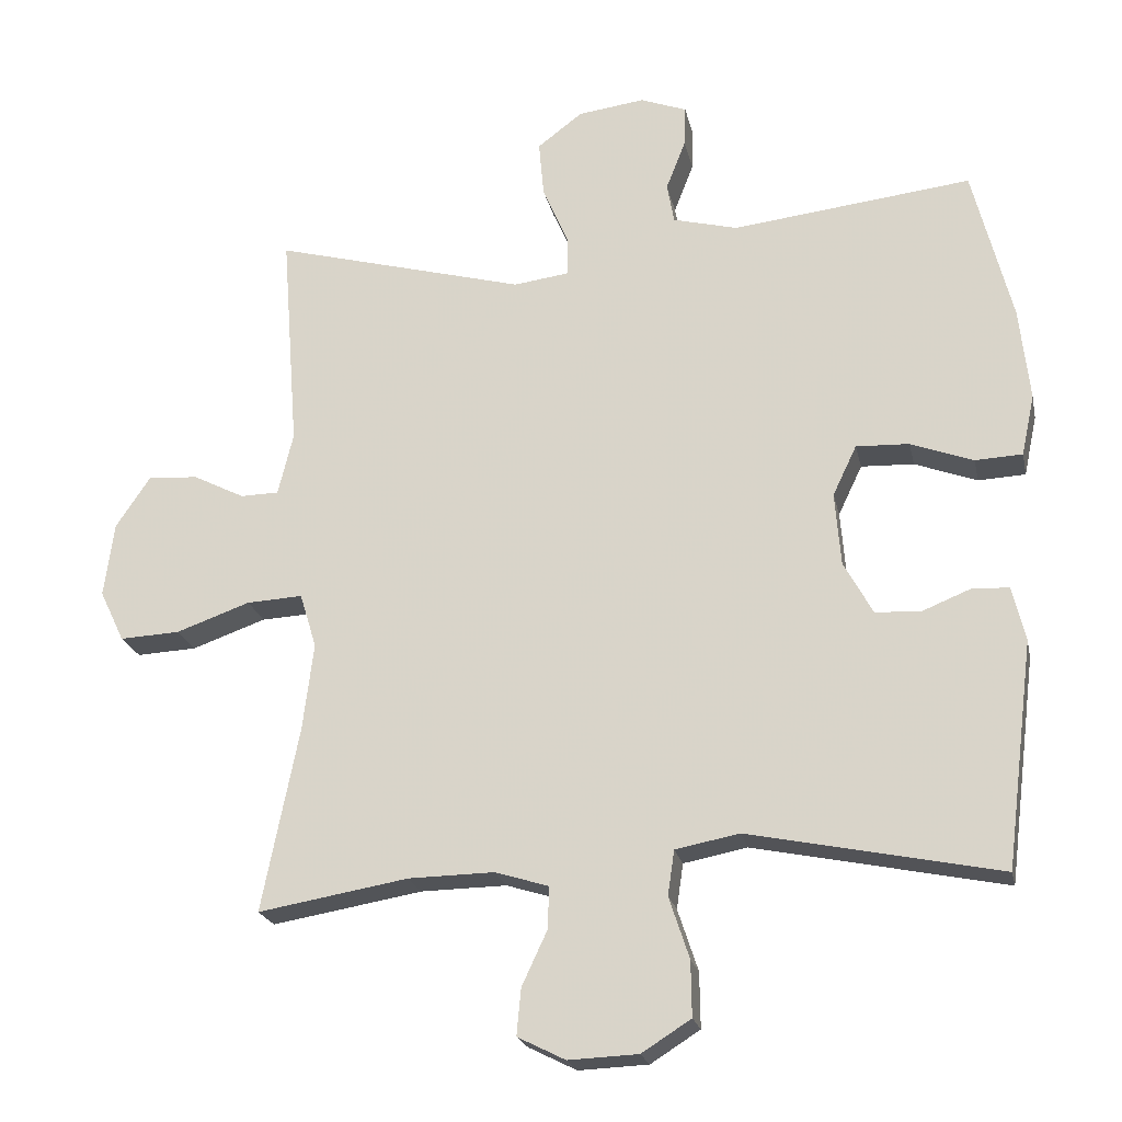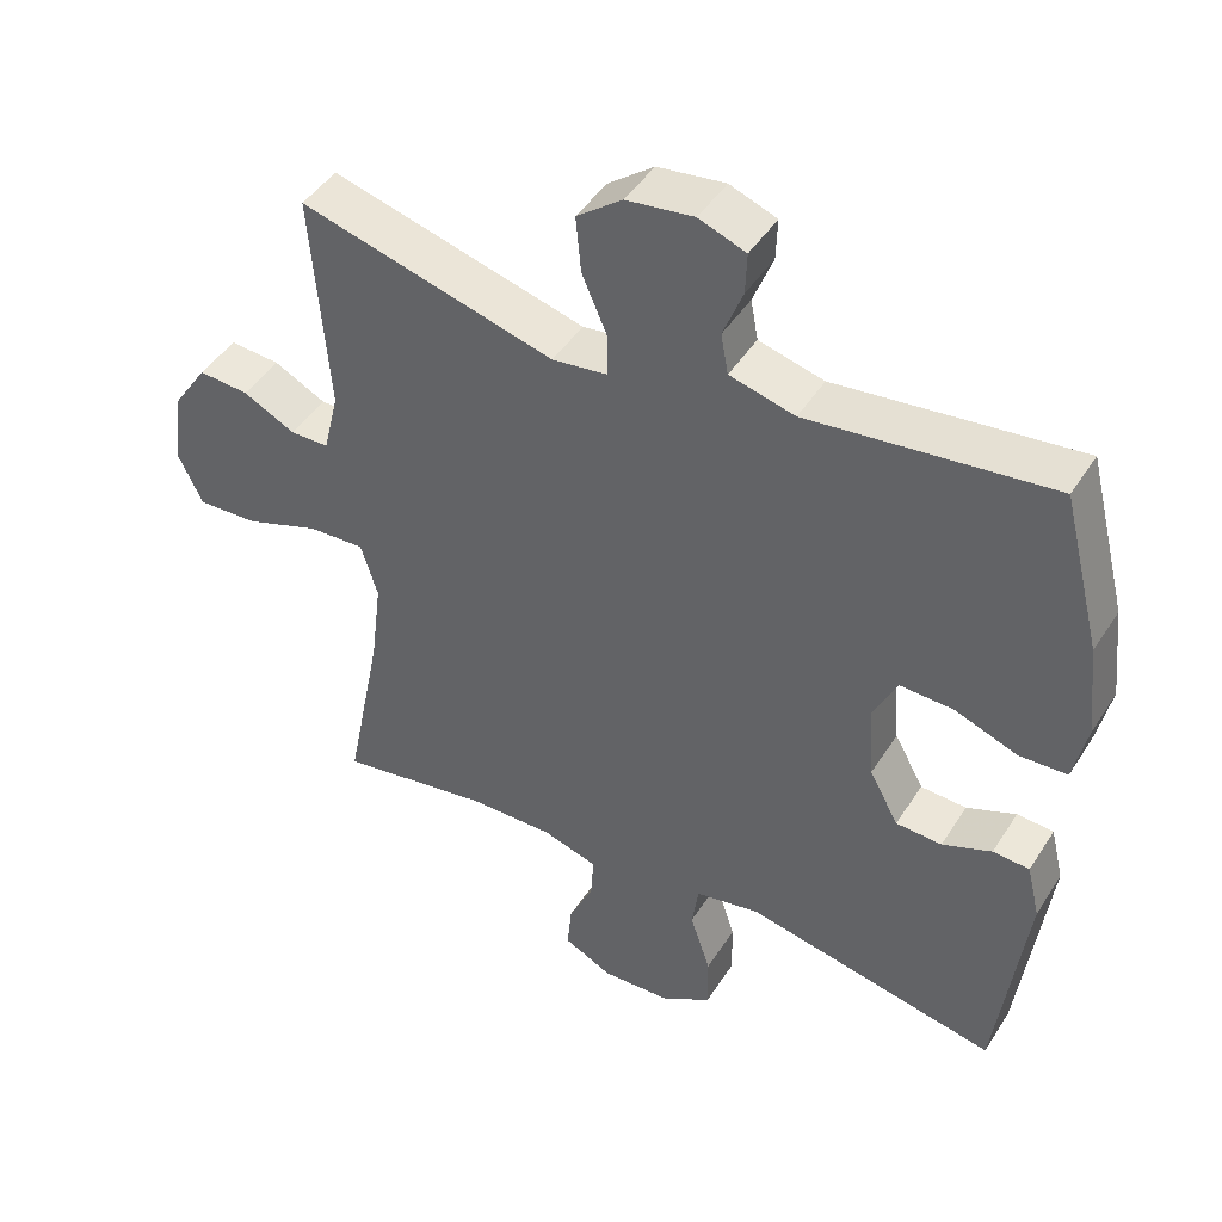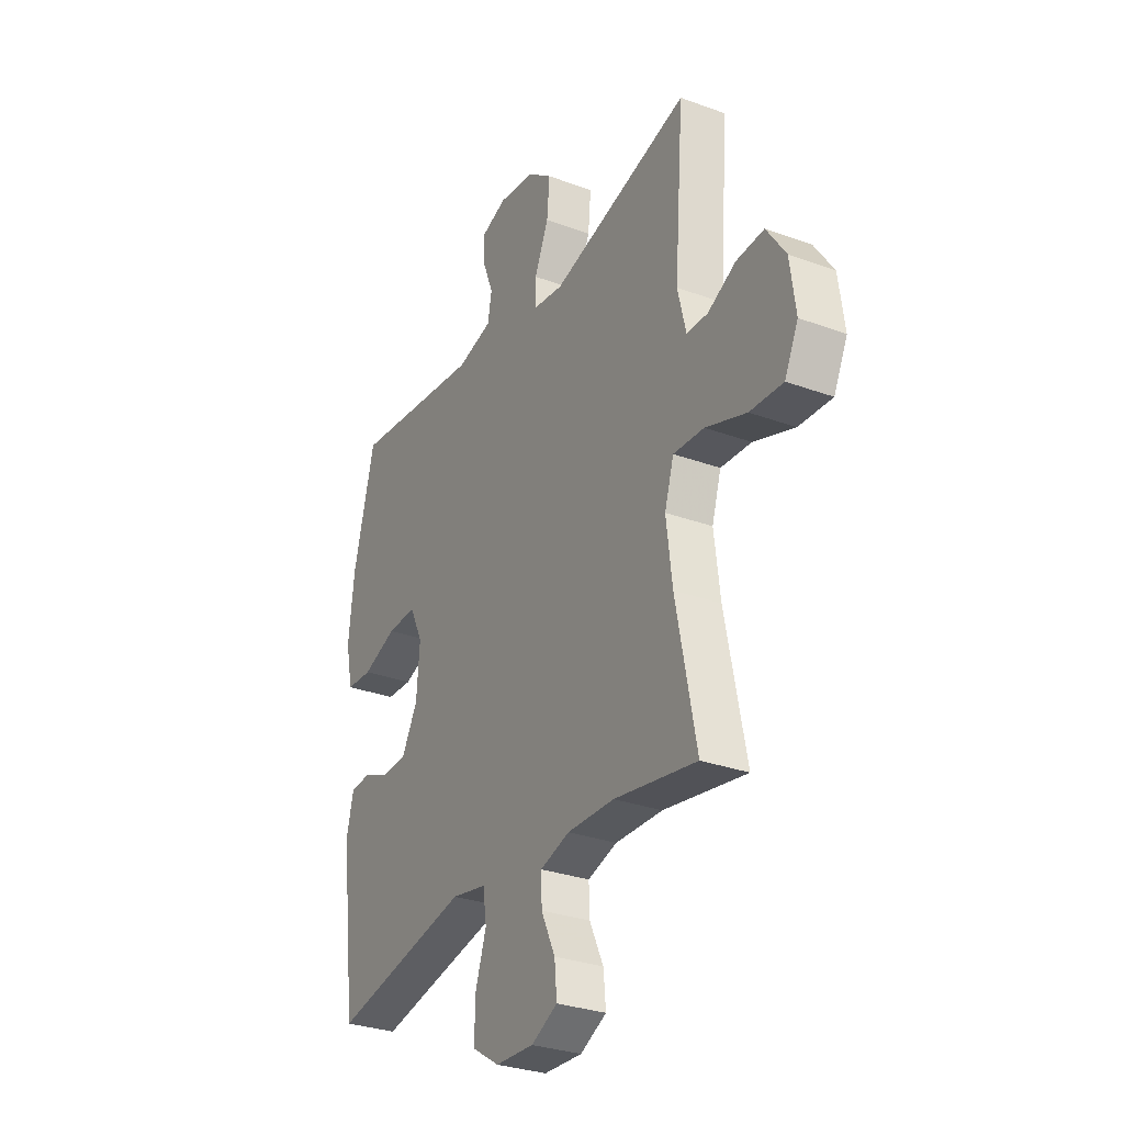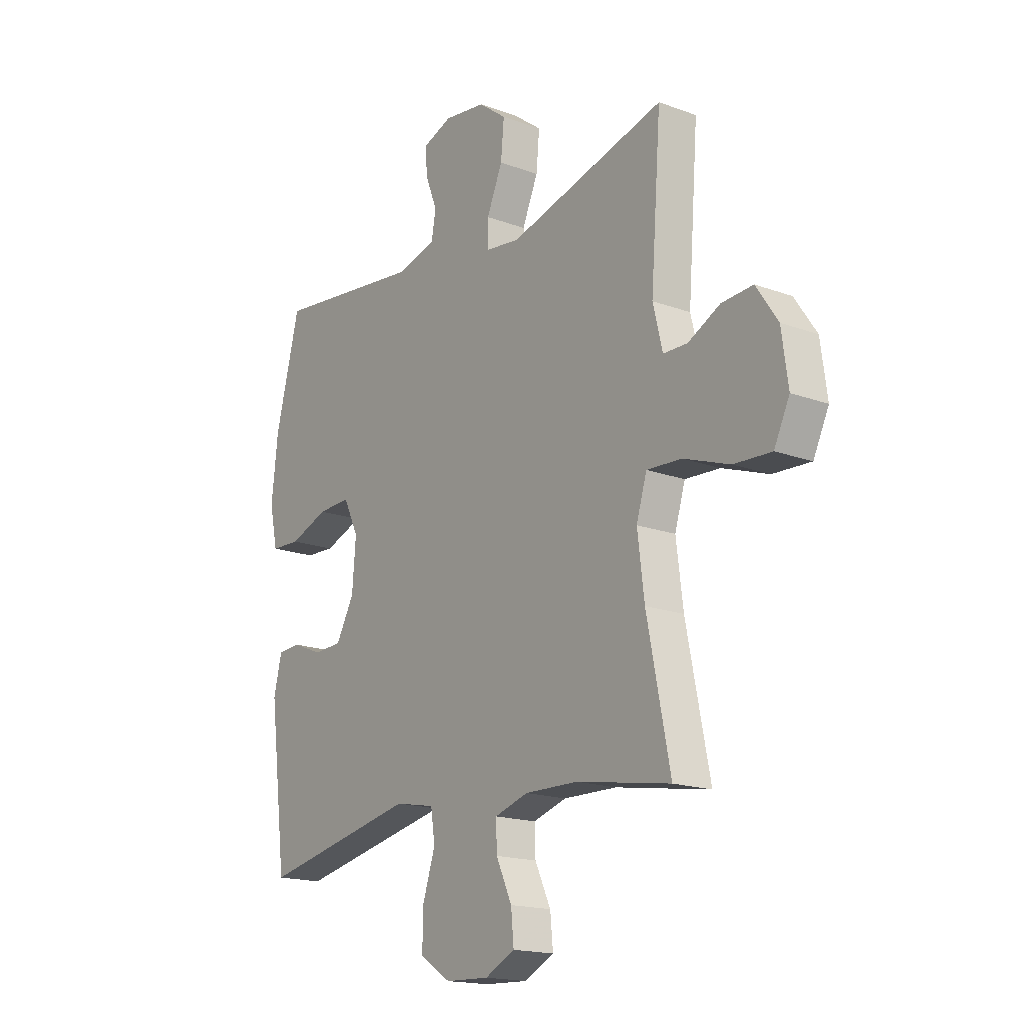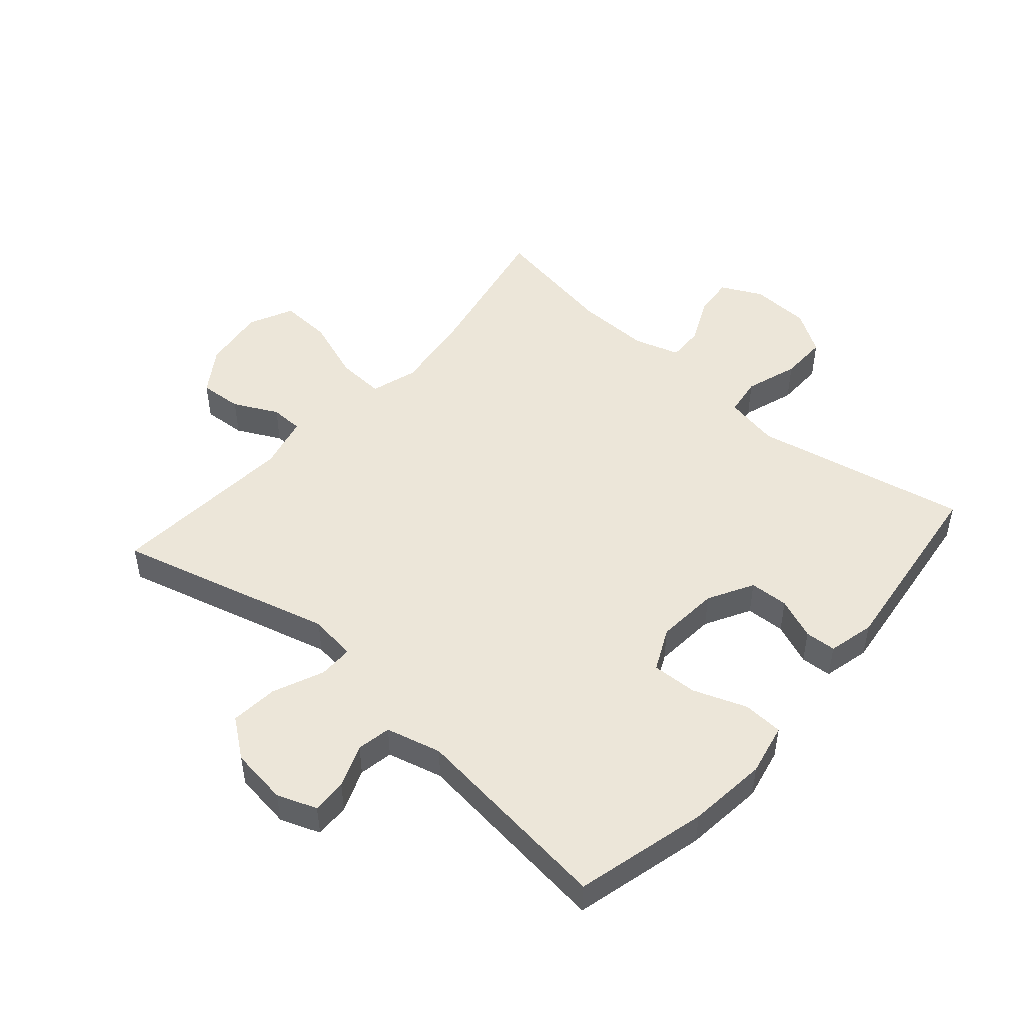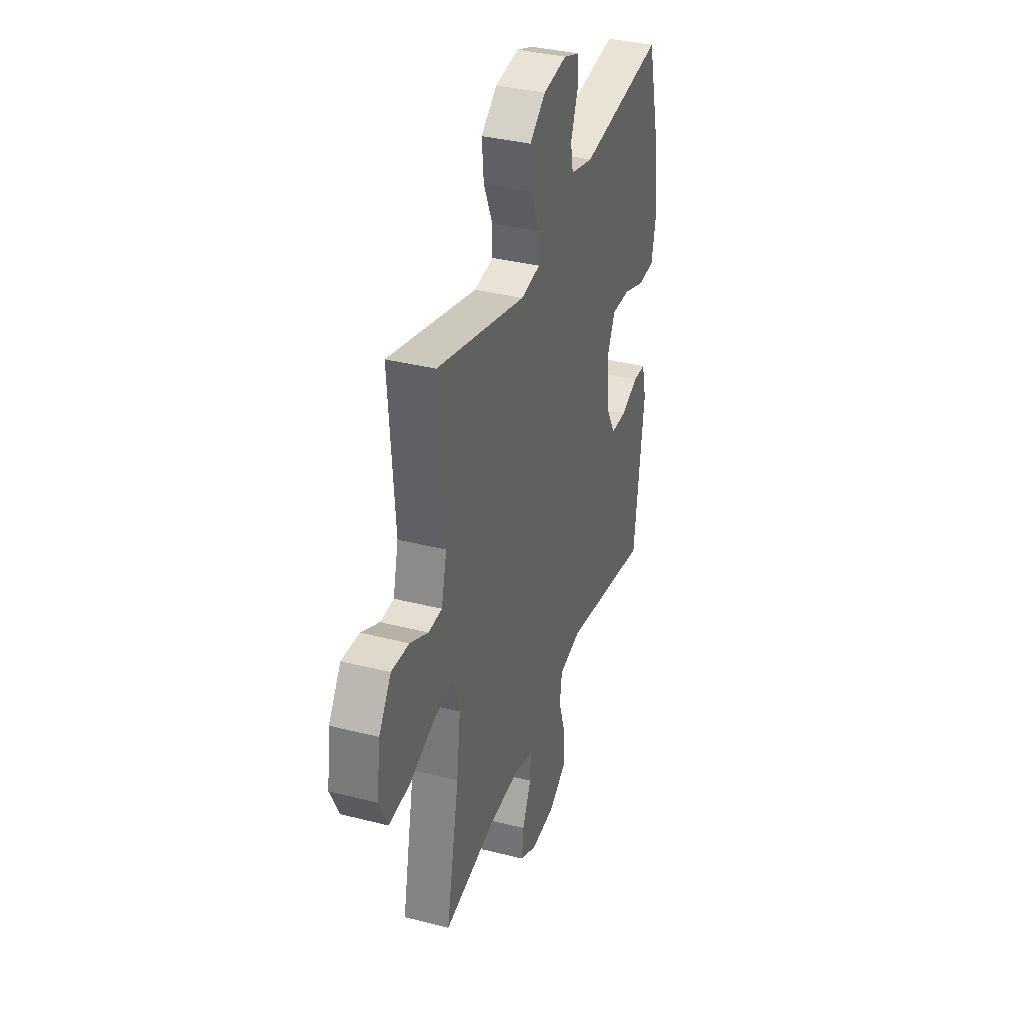
<metadata>
{"format":"obj","ext":"obj","renderer":"f3d","projection":"perspective","resolution":1024,"background":"white","views":[{"elev":-21.6,"azim":11.9,"up":"+Z"},{"elev":45.3,"azim":30.6,"up":"+Z"},{"elev":-30.0,"azim":-118.2,"up":"+Z"},{"elev":-17.3,"azim":-126.3,"up":"+Z"},{"elev":49.1,"azim":41.2,"up":"+Y"},{"elev":36.0,"azim":-71.5,"up":"+Z"}]}
</metadata>
<code>
v 0.5 0.07 0.5
v 0.554 0.07 0.287
v 0.568 0.07 0.159
v 0.55 0.07 0.075
v 0.485 0.07 0.072
v 0.399 0.07 0.104
v 0.326 0.07 0.107
v 0.293 0.07 0.038
v 0.301 0.07 -0.063
v 0.341 0.07 -0.136
v 0.404 0.07 -0.139
v 0.471 0.07 -0.112
v 0.521 0.07 -0.115
v 0.539 0.07 -0.19
v 0.5 0.07 -0.5
v 0.154 0.07 -0.429
v 0.066 0.07 -0.446
v 0.057 0.07 -0.508
v 0.085 0.07 -0.593
v 0.086 0.07 -0.669
v 0.018 0.07 -0.712
v -0.078 0.07 -0.716
v -0.144 0.07 -0.683
v -0.138 0.07 -0.619
v -0.103 0.07 -0.544
v -0.101 0.07 -0.486
v -0.175 0.07 -0.463
v -0.293 0.07 -0.465
v -0.5 0.07 -0.5
v -0.449 0.07 -0.245
v -0.434 0.07 -0.125
v -0.457 0.07 -0.05
v -0.534 0.07 -0.054
v -0.636 0.07 -0.09
v -0.719 0.07 -0.094
v -0.753 0.07 -0.023
v -0.739 0.07 0.08
v -0.691 0.07 0.151
v -0.622 0.07 0.146
v -0.551 0.07 0.11
v -0.498 0.07 0.111
v -0.477 0.07 0.197
v -0.5 0.07 0.5
v -0.152 0.07 0.406
v -0.076 0.07 0.416
v -0.076 0.07 0.472
v -0.111 0.07 0.553
v -0.118 0.07 0.63
v -0.056 0.07 0.677
v 0.036 0.07 0.689
v 0.1 0.07 0.665
v 0.098 0.07 0.609
v 0.071 0.07 0.54
v 0.081 0.07 0.485
v 0.17 0.07 0.462
v 0.5 0 0.5
v 0.554 0 0.287
v 0.568 0 0.159
v 0.55 0 0.075
v 0.485 0 0.072
v 0.399 0 0.104
v 0.326 0 0.107
v 0.293 0 0.038
v 0.301 0 -0.063
v 0.341 0 -0.136
v 0.404 0 -0.139
v 0.471 0 -0.112
v 0.521 0 -0.115
v 0.539 0 -0.19
v 0.5 0 -0.5
v 0.154 0 -0.429
v 0.066 0 -0.446
v 0.057 0 -0.508
v 0.085 0 -0.593
v 0.086 0 -0.669
v 0.018 0 -0.712
v -0.078 0 -0.716
v -0.144 0 -0.683
v -0.138 0 -0.619
v -0.103 0 -0.544
v -0.101 0 -0.486
v -0.175 0 -0.463
v -0.293 0 -0.465
v -0.5 0 -0.5
v -0.449 0 -0.245
v -0.434 0 -0.125
v -0.457 0 -0.05
v -0.534 0 -0.054
v -0.636 0 -0.09
v -0.719 0 -0.094
v -0.753 0 -0.023
v -0.739 0 0.08
v -0.691 0 0.151
v -0.622 0 0.146
v -0.551 0 0.11
v -0.498 0 0.111
v -0.477 0 0.197
v -0.5 0 0.5
v -0.152 0 0.406
v -0.076 0 0.416
v -0.076 0 0.472
v -0.111 0 0.553
v -0.118 0 0.63
v -0.056 0 0.677
v 0.036 0 0.689
v 0.1 0 0.665
v 0.098 0 0.609
v 0.071 0 0.54
v 0.081 0 0.485
v 0.17 0 0.462
f 51 52 53
f 50 51 53
f 49 50 53
f 48 49 53
f 47 48 53
f 46 47 53
f 45 46 53 54
f 42 43 44
f 41 42 44 45
f 38 39 40
f 37 38 40
f 36 37 40
f 35 36 40
f 34 35 40
f 33 34 40
f 32 33 40 41
f 45 54 55
f 41 45 55
f 32 41 55
f 31 32 55
f 23 24 25
f 22 23 25
f 21 22 25
f 20 21 25
f 19 20 25
f 18 19 25
f 17 18 25 26
f 14 15 16
f 13 14 16
f 12 13 16
f 11 12 16
f 10 11 16 17
f 17 26 27
f 10 17 27
f 9 10 27
f 4 5 6
f 3 4 6
f 2 3 6
f 1 2 6
f 55 1 6
f 55 6 7
f 55 7 8
f 31 55 8
f 30 31 8
f 30 8 9
f 29 30 9
f 28 29 9
f 9 27 28
f 108 107 106
f 108 106 105
f 108 105 104
f 108 104 103
f 108 103 102
f 108 102 101
f 109 108 101 100
f 99 98 97
f 100 99 97 96
f 95 94 93
f 95 93 92
f 95 92 91
f 95 91 90
f 95 90 89
f 95 89 88
f 96 95 88 87
f 110 109 100
f 110 100 96
f 110 96 87
f 110 87 86
f 80 79 78
f 80 78 77
f 80 77 76
f 80 76 75
f 80 75 74
f 80 74 73
f 81 80 73 72
f 71 70 69
f 71 69 68
f 71 68 67
f 71 67 66
f 72 71 66 65
f 82 81 72
f 82 72 65
f 82 65 64
f 61 60 59
f 61 59 58
f 61 58 57
f 61 57 56
f 61 56 110
f 62 61 110
f 63 62 110
f 63 110 86
f 63 86 85
f 64 63 85
f 64 85 84
f 64 84 83
f 83 82 64
f 1 56 57 2
f 2 57 58 3
f 3 58 59 4
f 4 59 60 5
f 5 60 61 6
f 6 61 62 7
f 7 62 63 8
f 8 63 64 9
f 9 64 65 10
f 10 65 66 11
f 11 66 67 12
f 12 67 68 13
f 13 68 69 14
f 14 69 70 15
f 15 70 71 16
f 16 71 72 17
f 17 72 73 18
f 18 73 74 19
f 19 74 75 20
f 20 75 76 21
f 21 76 77 22
f 22 77 78 23
f 23 78 79 24
f 24 79 80 25
f 25 80 81 26
f 26 81 82 27
f 27 82 83 28
f 28 83 84 29
f 29 84 85 30
f 30 85 86 31
f 31 86 87 32
f 32 87 88 33
f 33 88 89 34
f 34 89 90 35
f 35 90 91 36
f 36 91 92 37
f 37 92 93 38
f 38 93 94 39
f 39 94 95 40
f 40 95 96 41
f 41 96 97 42
f 42 97 98 43
f 43 98 99 44
f 44 99 100 45
f 45 100 101 46
f 46 101 102 47
f 47 102 103 48
f 48 103 104 49
f 49 104 105 50
f 50 105 106 51
f 51 106 107 52
f 52 107 108 53
f 53 108 109 54
f 54 109 110 55
f 55 110 56 1

</code>
